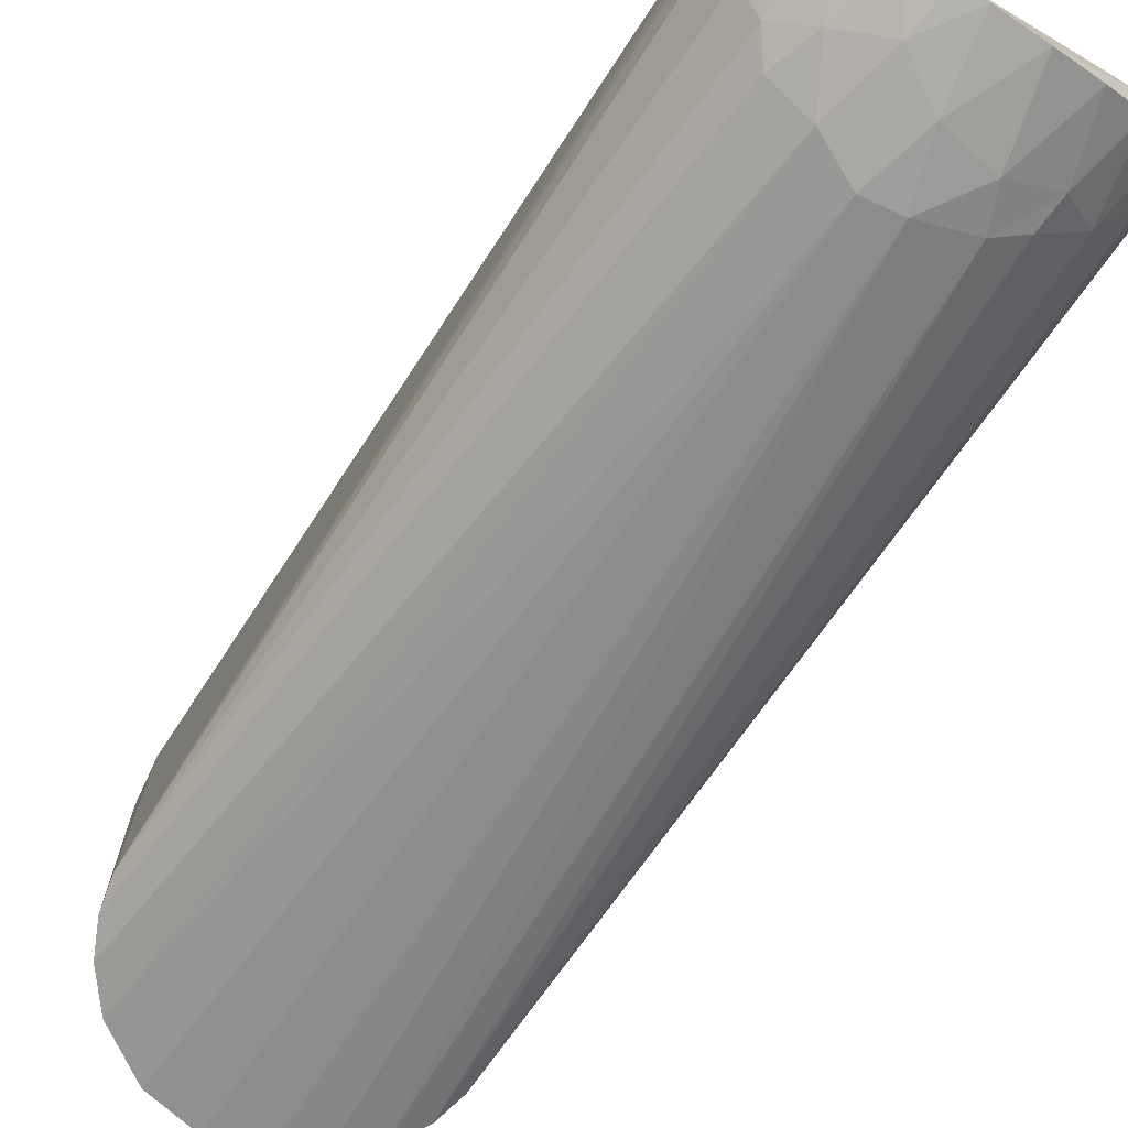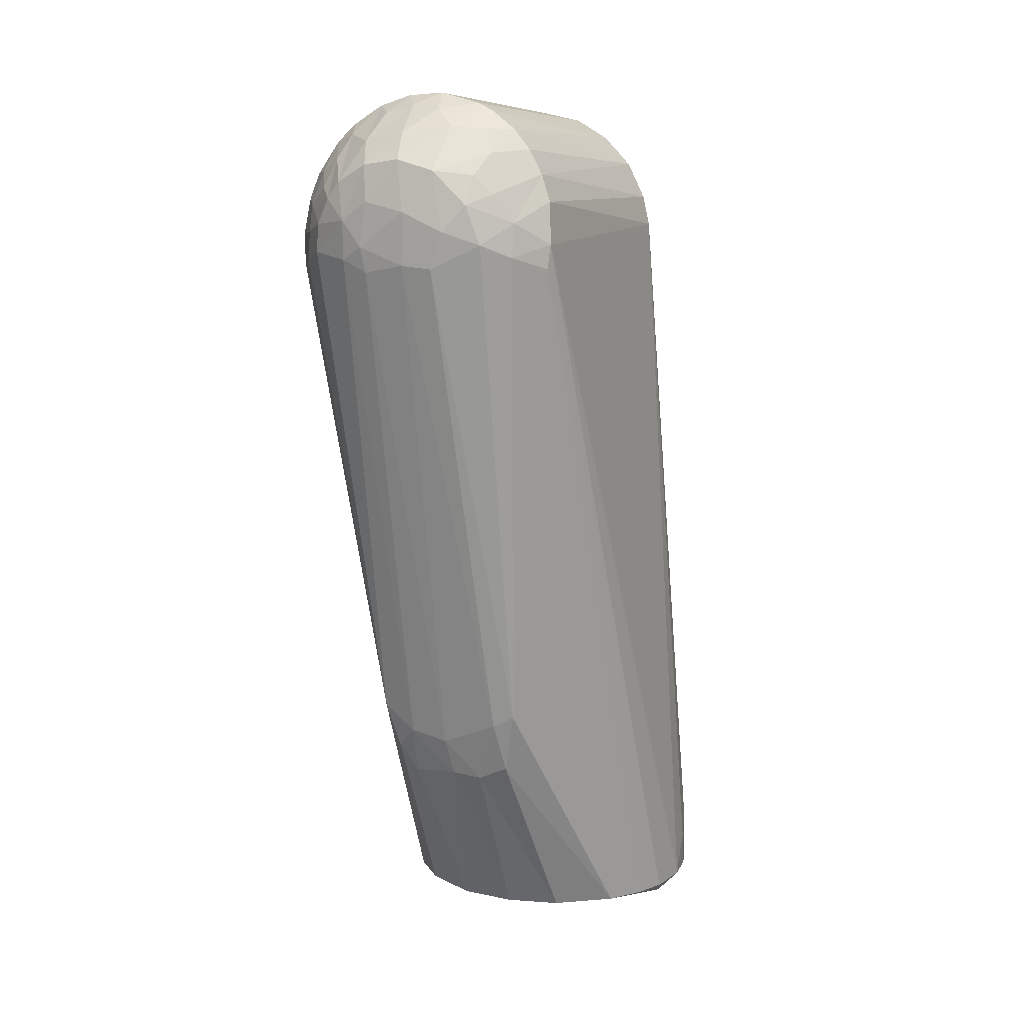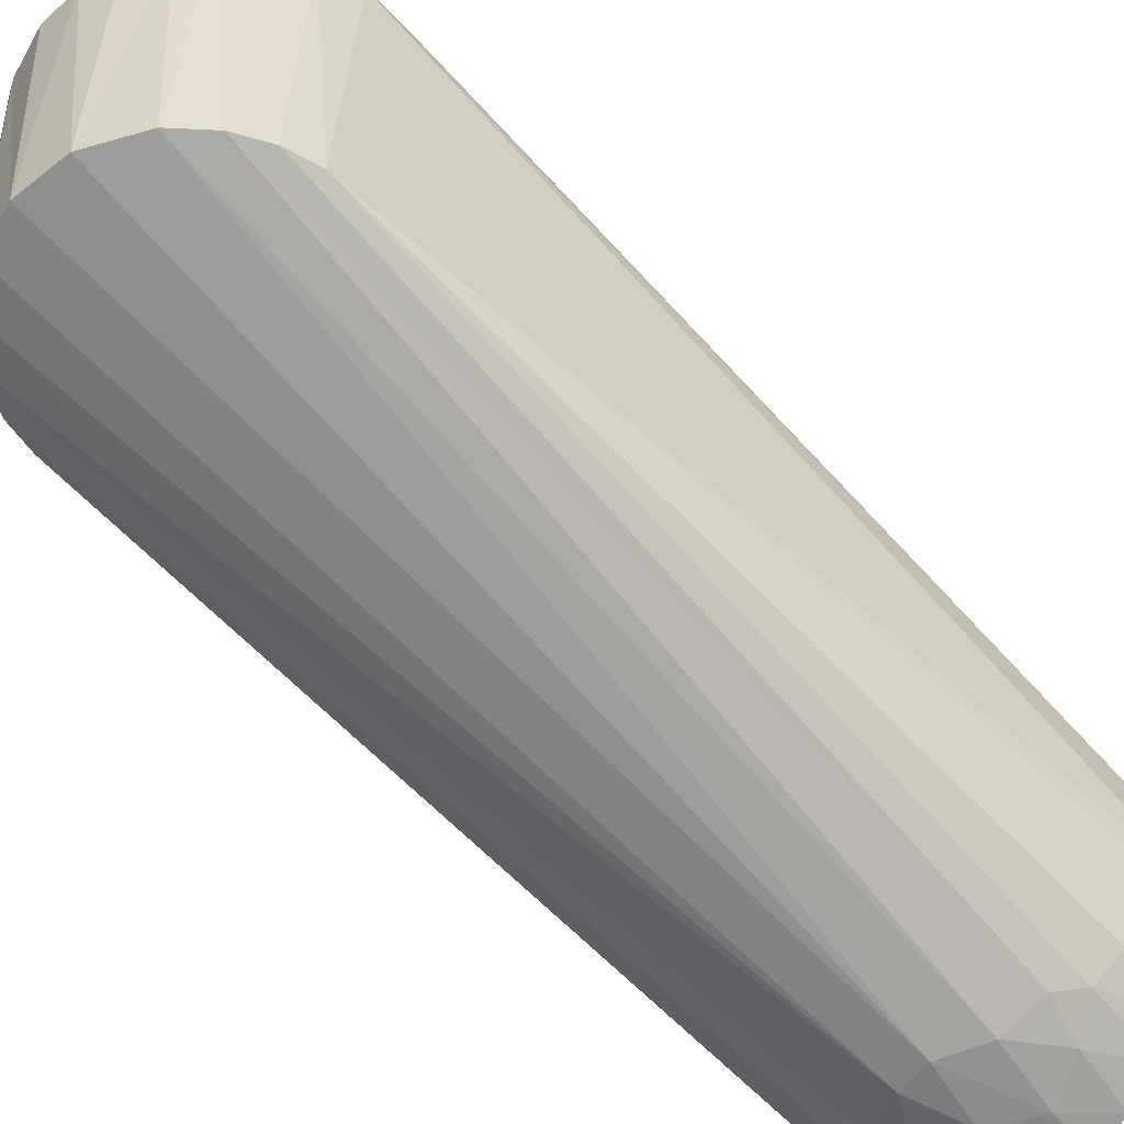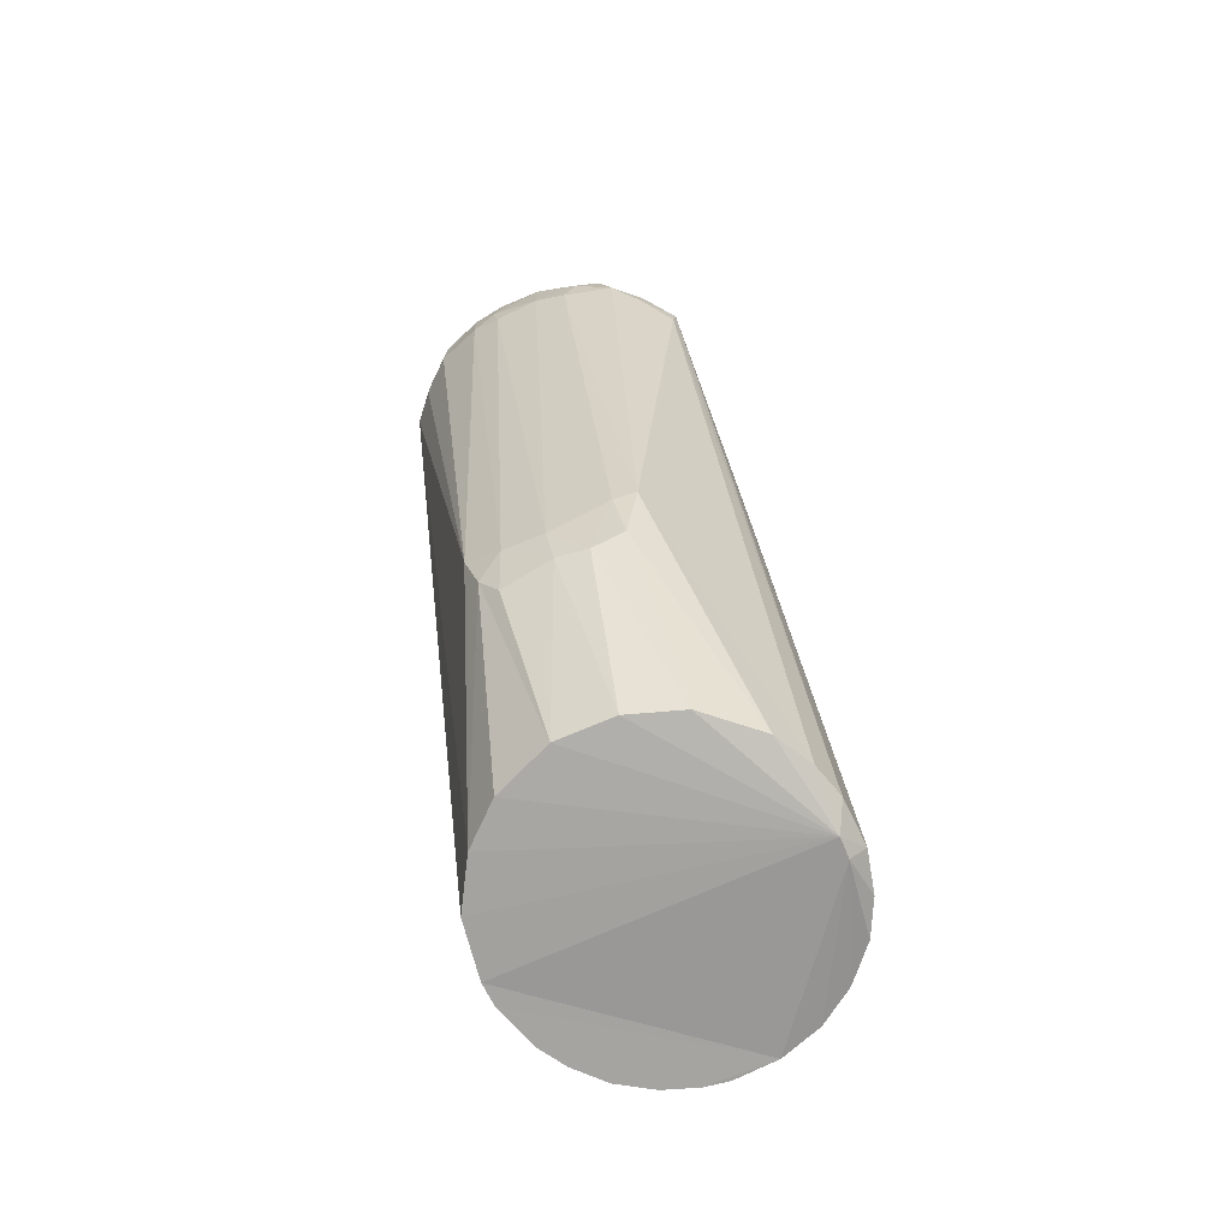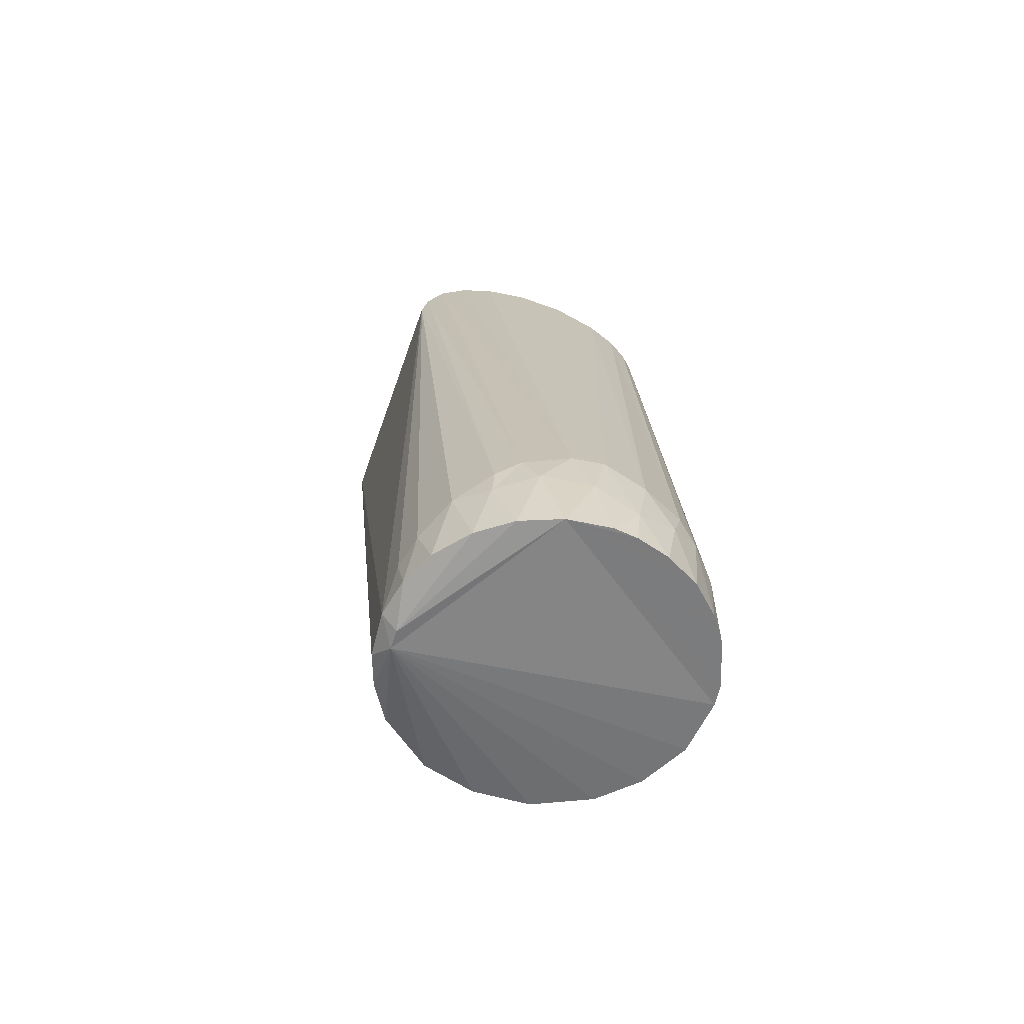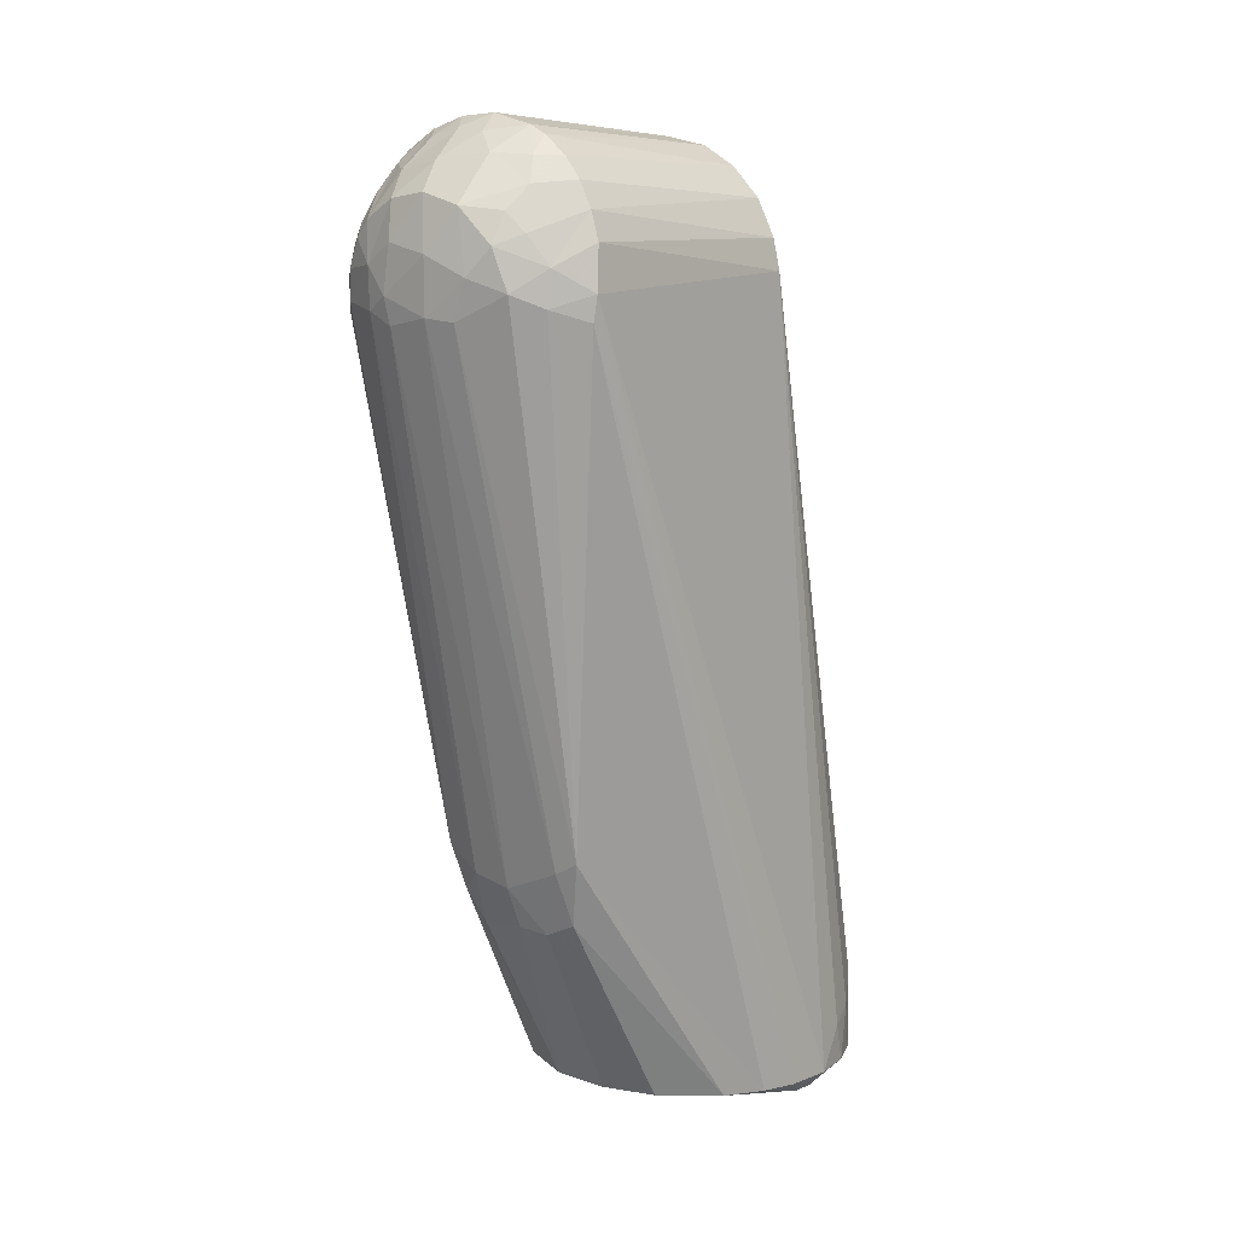
<metadata>
{"format":"obj","ext":"obj","renderer":"f3d","projection":"perspective","resolution":1024,"background":"white","views":[{"elev":-78.6,"azim":146.3,"up":"+Y"},{"elev":9.8,"azim":-152.0,"up":"+Z"},{"elev":-55.7,"azim":46.4,"up":"+Y"},{"elev":-73.2,"azim":-158.0,"up":"+Z"},{"elev":-58.7,"azim":-17.4,"up":"+Z"},{"elev":9.5,"azim":-138.9,"up":"+Z"}]}
</metadata>
<code>
v -0.05502 -0.004388 -0.259
v -0.05397 0.01155 -0.259
v -0.05321 -0.01391 -0.2455
v -0.05204 -0.01809 -0.259
v -0.05041 0.1039 0.0002623
v -0.0503 0.02238 -0.259
v -0.04987 -0.02352 -0.2415
v -0.04972 -0.003351 -0.2646
v -0.0497 0.003472 -0.2645
v -0.04949 0.1046 -0.007973
v -0.04901 0.1019 0.0147
v -0.04766 0.01586 0.005784
v -0.04649 -0.02971 -0.259
v -0.04541 0.101 0.02388
v -0.04525 0.0158 0.016
v -0.04313 0.0346 -0.259
v -0.04235 -0.03532 -0.2341
v -0.04142 0.1135 0.007594
v -0.04106 0.1147 -0.004035
v -0.04035 0.1002 0.03226
v -0.039 0.01581 0.02823
v -0.03689 -0.04085 -0.259
v -0.03476 0.1165 0.01719
v -0.03414 0.09933 0.0391
v -0.0329 0.1222 0.0002261
v -0.03216 -0.04484 -0.2376
v -0.03134 -0.04468 -0.2272
v -0.0309 0.1106 0.03111
v -0.02924 0.0158 0.03807
v -0.02844 0.1184 0.02355
v -0.0282 0.1238 0.01365
v -0.0276 0.08841 -0.1731
v -0.02713 0.1053 0.03938
v -0.02602 0.04898 -0.259
v -0.02551 -0.04891 -0.259
v -0.0254 0.09856 0.04545
v -0.02345 -0.04798 -0.2214
v -0.02223 0.08404 -0.1947
v -0.02094 0.1272 0.004685
v -0.0203 0.08992 -0.1771
v -0.01983 0.09853 0.04827
v -0.01844 -0.05127 -0.2325
v -0.01763 0.01581 0.04479
v -0.01654 0.1273 -0.007896
v -0.01643 0.1253 0.02505
v -0.01588 0.1115 0.0402
v -0.01176 -0.0539 -0.259
v -0.01139 0.0843 -0.1997
v -0.008002 0.1063 0.0465
v -0.00797 0.05458 -0.259
v -0.00786 -0.05141 -0.2162
v -0.006807 0.1295 0.01132
v -0.00634 0.1291 -0.006773
v -0.004649 0.0978 0.05217
v -0.002979 0.1257 0.02893
v -0.002655 0.0158 0.04798
v -0.001501 -0.05409 -0.2349
v -0.000707 0.08537 -0.1988
v -0.000101 0.1176 0.03815
v 0.0003668 0.08982 -0.1855
v 0.002603 0.1053 0.04795
v 0.003135 -0.05513 -0.2589
v 0.003435 -0.05153 -0.2143
v 0.008238 0.1289 0.01471
v 0.008457 0.09786 0.05158
v 0.008646 0.1284 -0.009444
v 0.01018 0.1294 -0.0007215
v 0.01032 0.1256 0.02724
v 0.01121 -0.05398 -0.259
v 0.01149 0.05424 -0.259
v 0.0128 -0.05344 -0.244
v 0.01317 0.106 0.04549
v 0.01467 0.08941 -0.1833
v 0.01479 0.01577 0.04594
v 0.01518 0.1167 0.03552
v 0.01697 0.08286 -0.2008
v 0.0174 -0.05018 -0.221
v 0.01822 0.1279 0.008189
v 0.01829 0.1274 -0.005254
v 0.02016 0.09825 0.04819
v 0.02161 0.1246 0.02149
v 0.02253 -0.05028 -0.259
v 0.02317 0.08496 -0.1911
v 0.02652 0.1241 0.0158
v 0.02676 -0.04816 -0.2375
v 0.02698 0.1069 0.03806
v 0.02715 0.08822 -0.1754
v 0.02963 0.1129 0.02962
v 0.03052 0.09895 0.04205
v 0.03097 0.04576 -0.259
v 0.03109 -0.04413 -0.2235
v 0.03129 0.01581 0.03658
v 0.03143 0.1229 0.006909
v 0.03251 0.1174 0.01946
v 0.03307 0.1216 -0.002943
v 0.03401 -0.04346 -0.259
v 0.03699 -0.04084 -0.2317
v 0.03741 0.09982 0.03584
v 0.03867 0.108 0.02526
v 0.04015 0.0158 0.02631
v 0.04019 0.1153 0.003949
v 0.04112 0.1121 0.01355
v 0.04252 0.113 -0.006256
v 0.04293 -0.03447 -0.259
v 0.04347 0.03402 -0.259
v 0.04514 -0.03161 -0.2356
v 0.04522 0.01581 0.01618
v 0.04525 0.101 0.0244
v 0.04767 0.01586 0.005726
v 0.04858 0.1018 0.01587
v 0.04875 -0.02571 -0.259
v 0.04951 0.1044 -0.008035
v 0.05053 0.1033 0.003046
v 0.05215 -0.01748 -0.243
v 0.05258 0.01742 -0.259
v 0.05432 -0.01011 -0.259
v 0.05508 -0.002321 -0.259
f 47 8 9
f 47 9 117
f 47 117 116
f 47 116 111
f 47 111 104
f 47 104 96
f 47 96 82
f 47 82 69
f 47 69 62
f 112 115 105
f 112 105 87
f 47 62 57
f 38 34 16
f 38 16 32
f 65 54 56
f 65 56 74
f 100 92 77
f 11 5 12
f 70 76 83
f 70 83 90
f 34 38 48
f 34 48 50
f 51 29 21
f 51 21 37
f 52 45 55
f 25 44 32
f 25 32 19
f 43 36 29
f 43 29 51
f 43 51 63
f 43 63 56
f 98 89 92
f 98 92 100
f 1 8 4
f 1 12 5
f 1 5 2
f 35 22 8
f 35 8 47
f 106 97 104
f 106 104 111
f 106 111 114
f 106 114 109
f 106 109 97
f 46 59 55
f 46 55 45
f 13 4 8
f 13 8 22
f 13 22 17
f 68 55 59
f 68 59 75
f 68 75 81
f 26 22 35
f 26 17 22
f 96 104 97
f 63 74 56
f 63 51 57
f 63 77 92
f 63 92 74
f 80 65 74
f 74 92 89
f 74 89 80
f 7 4 13
f 7 13 17
f 7 17 12
f 113 109 117
f 113 117 115
f 113 115 112
f 113 110 109
f 85 82 96
f 85 96 97
f 15 11 12
f 15 37 21
f 79 95 87
f 9 8 1
f 9 1 2
f 9 16 34
f 9 34 50
f 9 50 70
f 9 70 90
f 9 90 105
f 9 105 115
f 9 115 117
f 64 52 55
f 64 55 68
f 64 67 52
f 78 67 64
f 78 64 68
f 78 68 81
f 78 93 95
f 78 95 79
f 78 79 67
f 53 52 67
f 116 114 111
f 116 117 109
f 116 109 114
f 40 60 48
f 40 48 38
f 40 38 32
f 40 32 44
f 40 44 53
f 40 53 60
f 107 109 110
f 6 16 9
f 6 9 2
f 73 66 79
f 73 79 87
f 108 99 98
f 108 98 100
f 108 100 107
f 108 107 110
f 91 97 109
f 91 109 107
f 91 107 100
f 91 100 77
f 91 77 85
f 91 85 97
f 71 69 82
f 71 82 85
f 71 85 77
f 71 77 63
f 71 63 57
f 71 57 62
f 39 31 45
f 39 45 52
f 39 52 53
f 39 53 44
f 39 44 25
f 39 25 31
f 18 5 11
f 18 23 31
f 18 31 25
f 18 25 19
f 18 19 5
f 83 87 105
f 83 105 90
f 83 76 73
f 83 73 87
f 102 110 113
f 99 108 110
f 99 110 102
f 42 47 57
f 42 57 51
f 42 51 37
f 42 26 35
f 42 35 47
f 61 54 65
f 88 98 99
f 81 75 86
f 81 86 88
f 27 37 15
f 27 15 12
f 27 12 17
f 27 17 26
f 26 42 37
f 26 37 27
f 24 29 36
f 24 33 28
f 24 28 20
f 24 20 21
f 24 21 29
f 32 16 6
f 32 6 10
f 10 6 2
f 10 2 5
f 10 5 19
f 10 19 32
f 58 76 70
f 58 70 50
f 58 50 48
f 58 48 60
f 58 60 73
f 58 73 76
f 41 36 43
f 41 43 56
f 41 56 54
f 103 112 87
f 103 87 95
f 49 54 61
f 49 61 59
f 49 59 46
f 49 46 41
f 49 41 54
f 75 59 61
f 75 61 72
f 72 61 65
f 72 65 80
f 69 71 62
f 3 12 1
f 3 1 4
f 3 4 7
f 3 7 12
f 14 11 15
f 14 15 21
f 14 21 20
f 14 20 28
f 14 28 30
f 14 30 23
f 14 23 18
f 14 18 11
f 66 60 53
f 66 53 67
f 66 67 79
f 66 73 60
f 30 31 23
f 30 28 45
f 30 45 31
f 94 99 102
f 88 99 94
f 88 94 84
f 88 84 81
f 101 102 113
f 101 113 112
f 101 112 103
f 103 95 93
f 103 93 101
f 101 93 102
f 84 94 102
f 84 102 93
f 84 93 78
f 84 78 81
f 86 89 98
f 86 98 88
f 75 72 80
f 75 80 86
f 86 80 89
f 33 24 36
f 33 36 41
f 33 41 46
f 46 45 28
f 46 28 33

</code>
